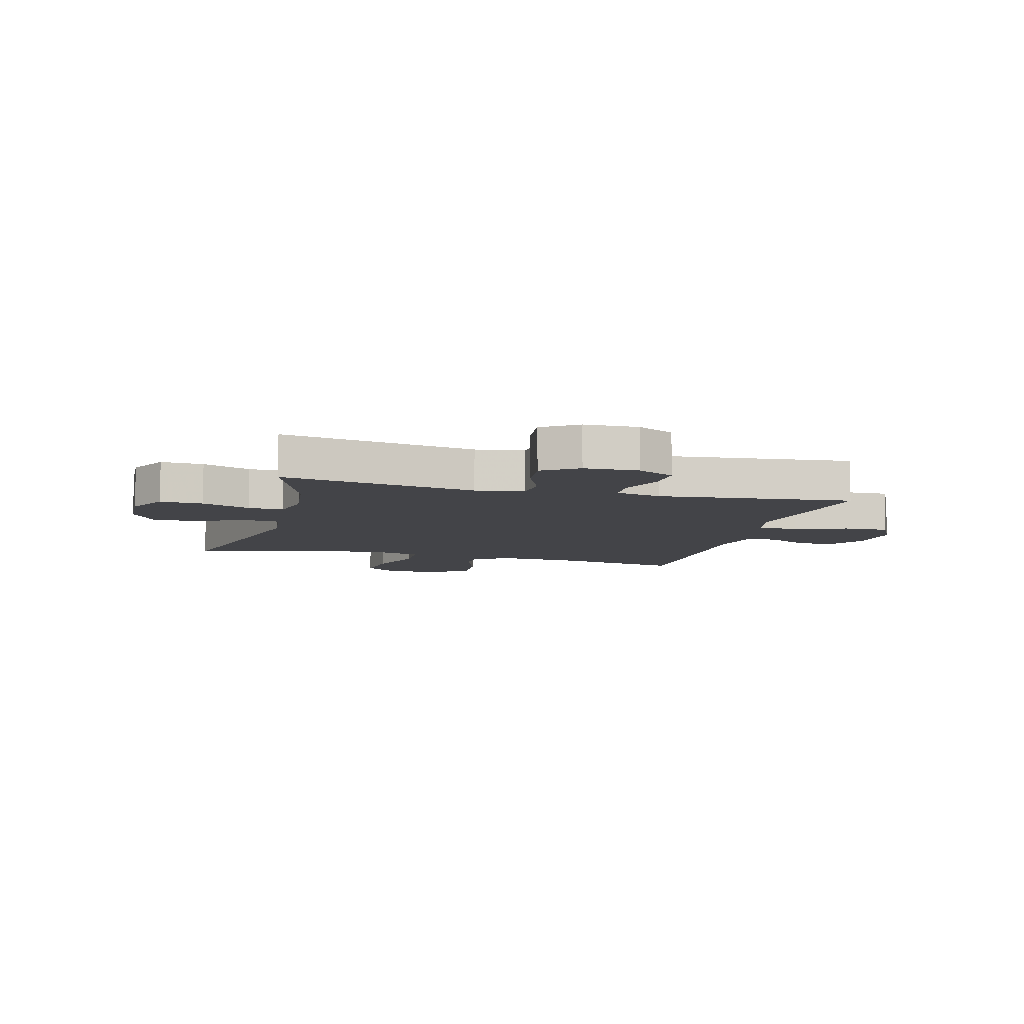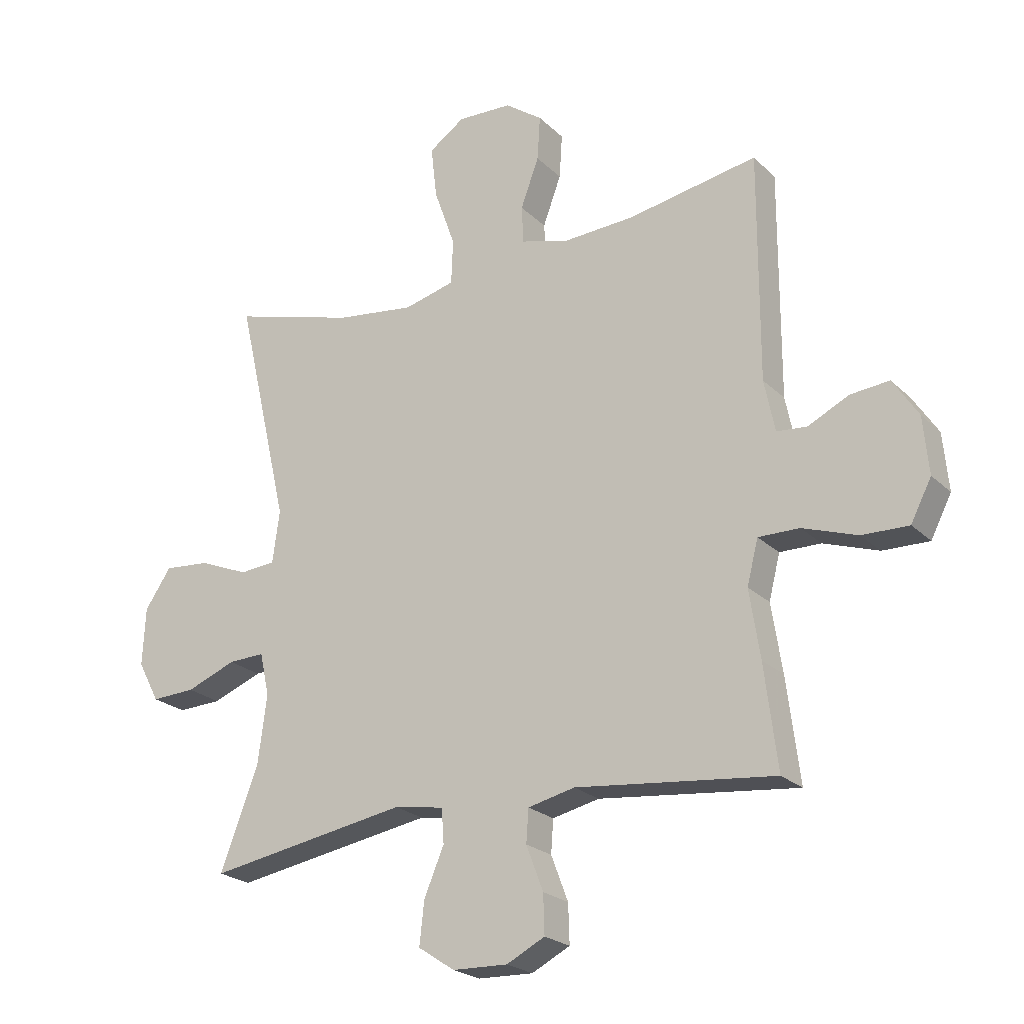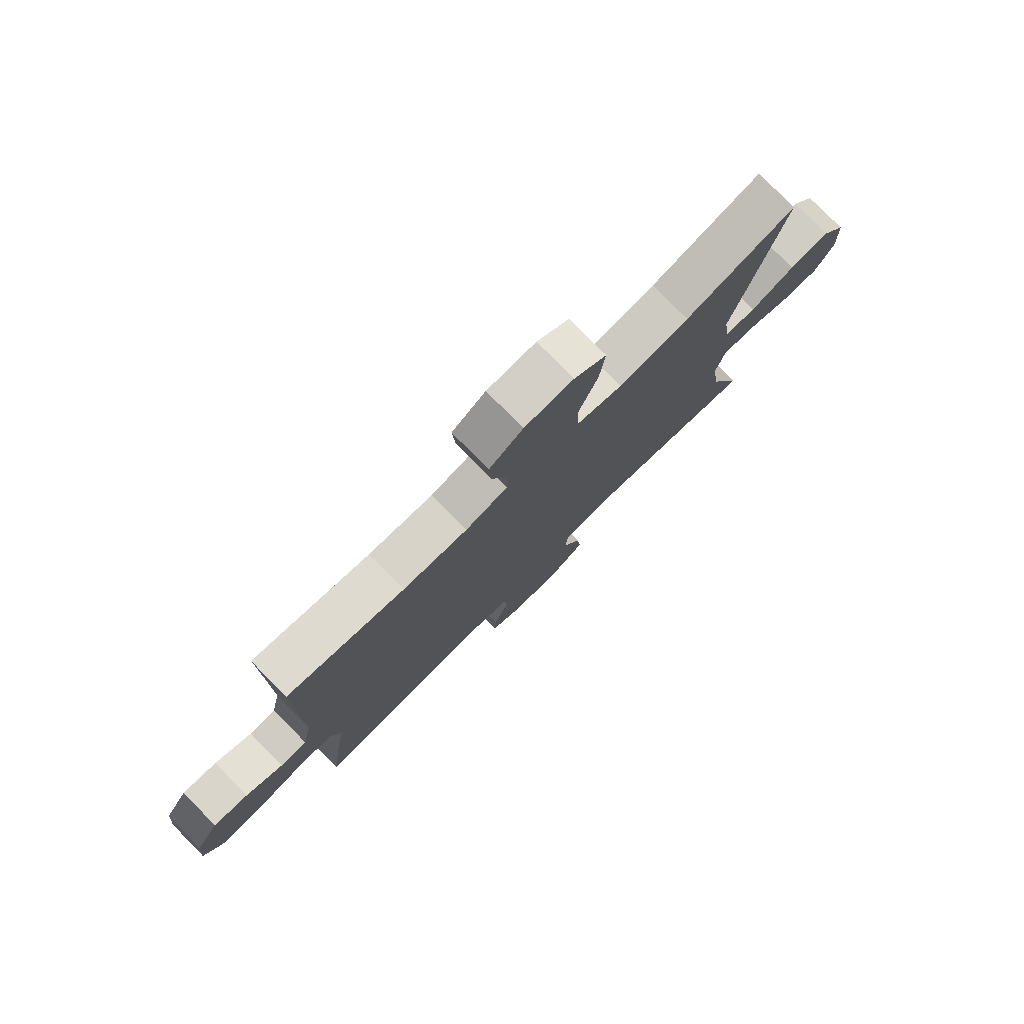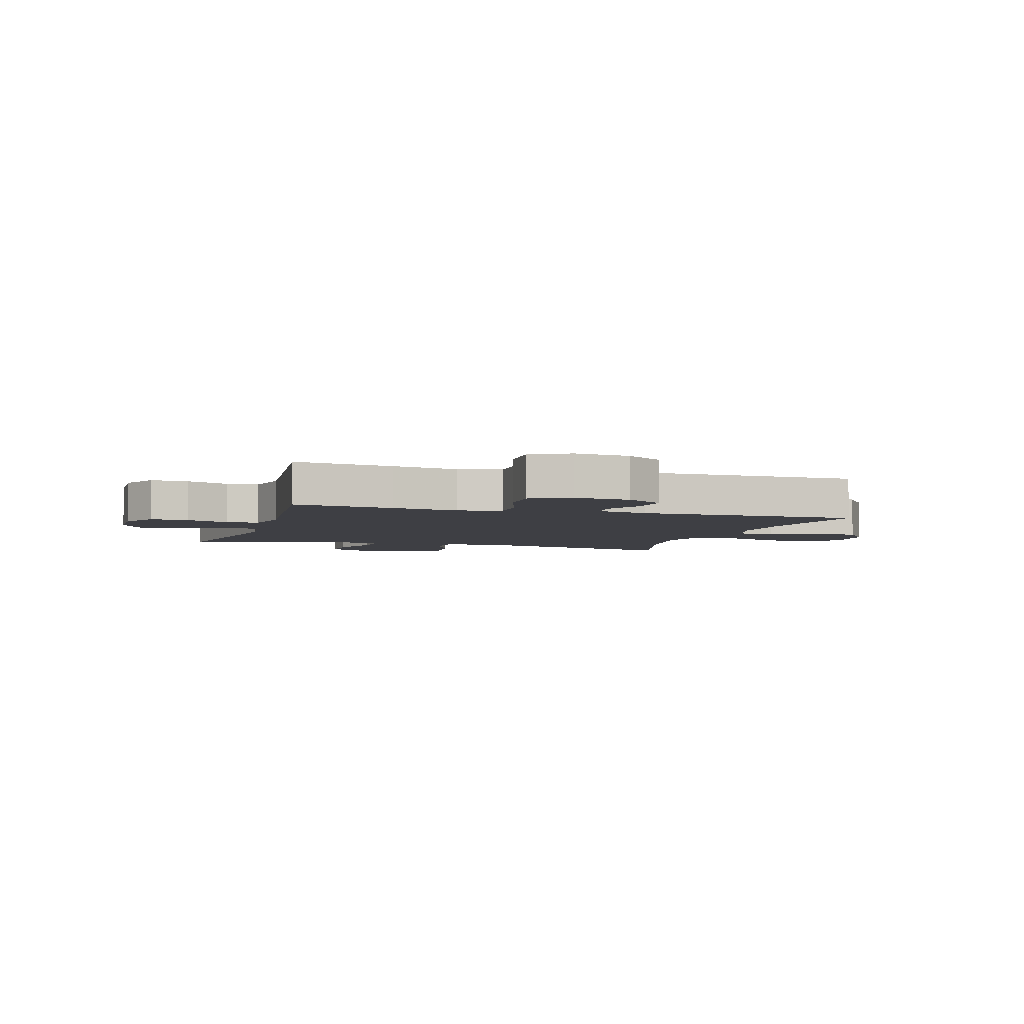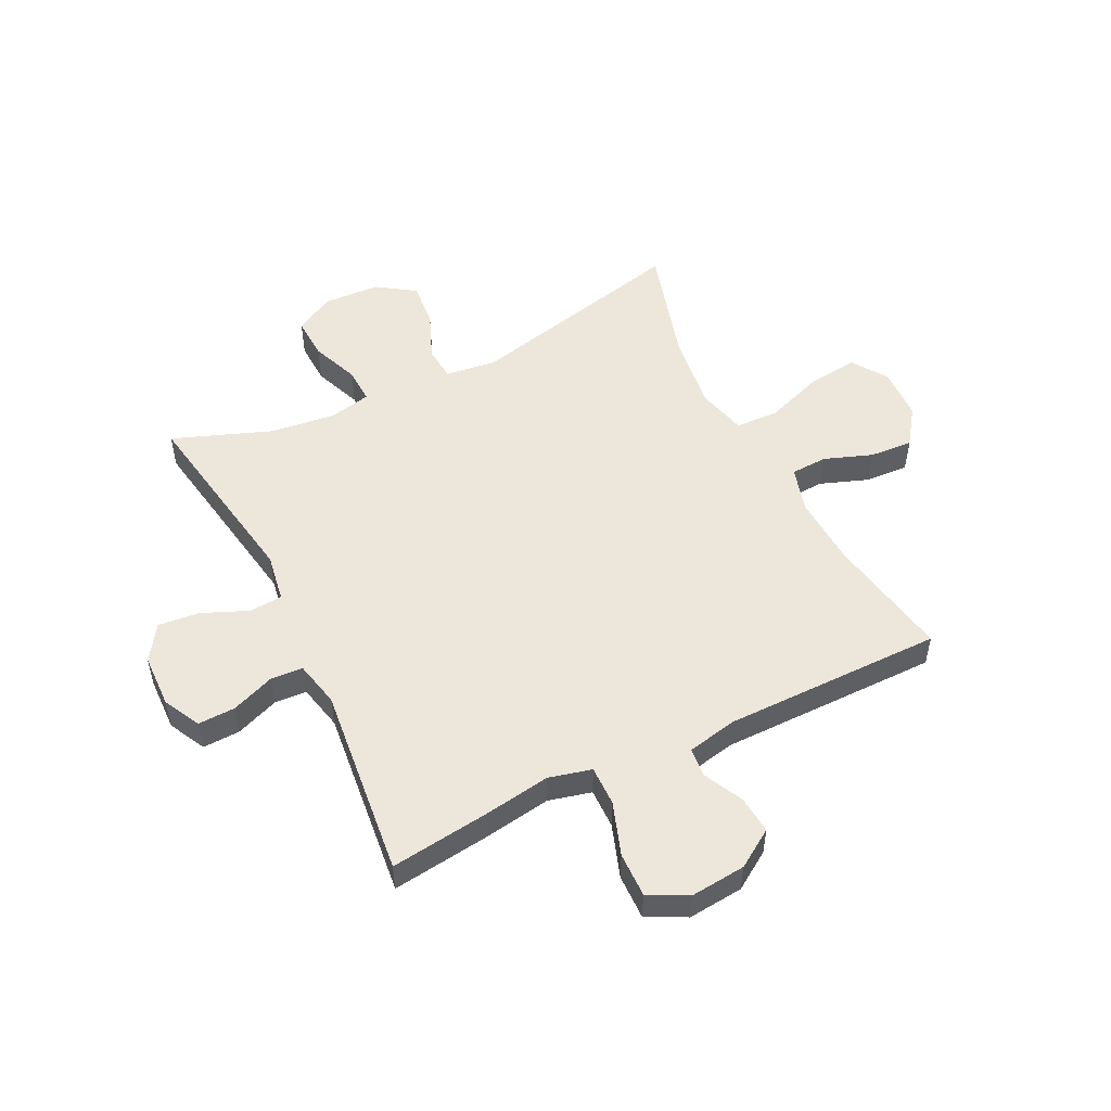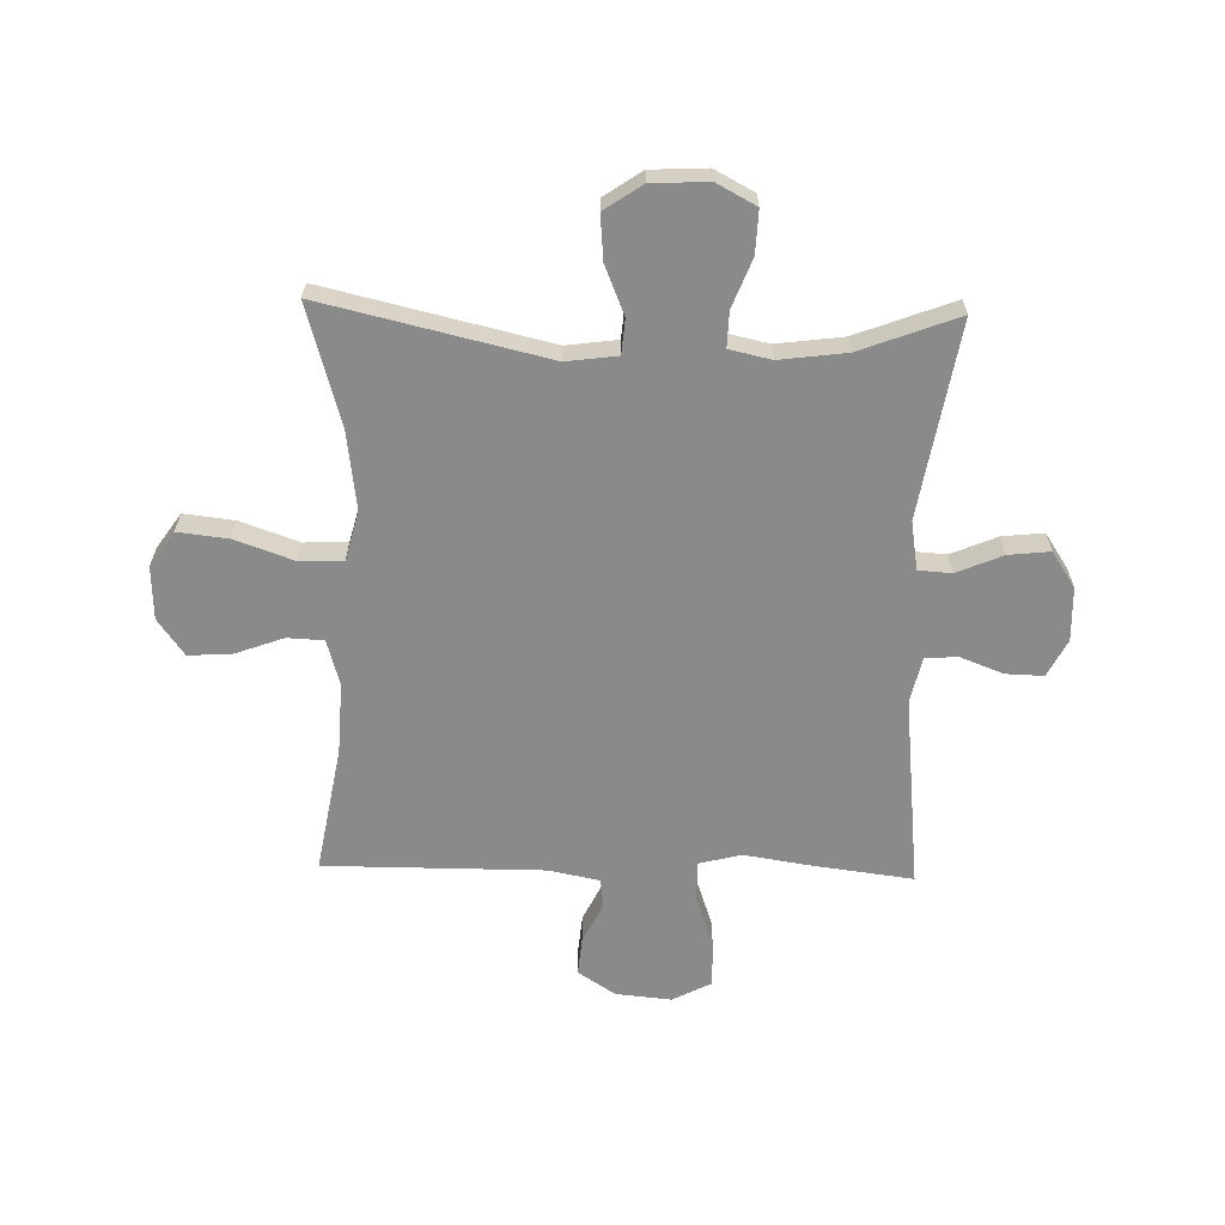
<metadata>
{"format":"obj","ext":"obj","renderer":"f3d","projection":"perspective","resolution":1024,"background":"white","views":[{"elev":-8.2,"azim":165.0,"up":"+Y"},{"elev":-22.8,"azim":-147.4,"up":"+Z"},{"elev":78.7,"azim":-44.6,"up":"+Z"},{"elev":-4.5,"azim":-107.1,"up":"+Y"},{"elev":51.9,"azim":-116.4,"up":"+Y"},{"elev":-63.5,"azim":88.5,"up":"+Y"}]}
</metadata>
<code>
v 0.5 0.07 -0.5
v 0.159 0.07 -0.443
v 0.074 0.07 -0.457
v 0.07 0.07 -0.515
v 0.104 0.07 -0.595
v 0.112 0.07 -0.668
v 0.05 0.07 -0.709
v -0.044 0.07 -0.712
v -0.109 0.07 -0.679
v -0.107 0.07 -0.613
v -0.078 0.07 -0.537
v -0.082 0.07 -0.481
v -0.162 0.07 -0.463
v -0.5 0.07 -0.5
v -0.478 0.07 -0.325
v -0.46 0.07 -0.209
v -0.479 0.07 -0.134
v -0.549 0.07 -0.135
v -0.642 0.07 -0.167
v -0.721 0.07 -0.169
v -0.756 0.07 -0.101
v -0.747 0.07 -0.004
v -0.704 0.07 0.062
v -0.638 0.07 0.056
v -0.568 0.07 0.022
v -0.517 0.07 0.027
v -0.499 0.07 0.115
v -0.5 0.07 0.5
v -0.278 0.07 0.461
v -0.155 0.07 0.455
v -0.075 0.07 0.478
v -0.072 0.07 0.542
v -0.103 0.07 0.626
v -0.108 0.07 0.702
v -0.044 0.07 0.748
v 0.049 0.07 0.752
v 0.11 0.07 0.71
v 0.1 0.07 0.621
v 0.064 0.07 0.519
v 0.067 0.07 0.443
v 0.154 0.07 0.421
v 0.289 0.07 0.439
v 0.5 0.07 0.5
v 0.409 0.07 0.108
v 0.421 0.07 0.019
v 0.482 0.07 0.014
v 0.567 0.07 0.049
v 0.645 0.07 0.056
v 0.69 0.07 -0.01
v 0.695 0.07 -0.109
v 0.658 0.07 -0.178
v 0.583 0.07 -0.175
v 0.498 0.07 -0.142
v 0.436 0.07 -0.14
v 0.42 0.07 -0.213
v 0.435 0.07 -0.329
v 0.5 0 -0.5
v 0.159 0 -0.443
v 0.074 0 -0.457
v 0.07 0 -0.515
v 0.104 0 -0.595
v 0.112 0 -0.668
v 0.05 0 -0.709
v -0.044 0 -0.712
v -0.109 0 -0.679
v -0.107 0 -0.613
v -0.078 0 -0.537
v -0.082 0 -0.481
v -0.162 0 -0.463
v -0.5 0 -0.5
v -0.478 0 -0.325
v -0.46 0 -0.209
v -0.479 0 -0.134
v -0.549 0 -0.135
v -0.642 0 -0.167
v -0.721 0 -0.169
v -0.756 0 -0.101
v -0.747 0 -0.004
v -0.704 0 0.062
v -0.638 0 0.056
v -0.568 0 0.022
v -0.517 0 0.027
v -0.499 0 0.115
v -0.5 0 0.5
v -0.278 0 0.461
v -0.155 0 0.455
v -0.075 0 0.478
v -0.072 0 0.542
v -0.103 0 0.626
v -0.108 0 0.702
v -0.044 0 0.748
v 0.049 0 0.752
v 0.11 0 0.71
v 0.1 0 0.621
v 0.064 0 0.519
v 0.067 0 0.443
v 0.154 0 0.421
v 0.289 0 0.439
v 0.5 0 0.5
v 0.409 0 0.108
v 0.421 0 0.019
v 0.482 0 0.014
v 0.567 0 0.049
v 0.645 0 0.056
v 0.69 0 -0.01
v 0.695 0 -0.109
v 0.658 0 -0.178
v 0.583 0 -0.175
v 0.498 0 -0.142
v 0.436 0 -0.14
v 0.42 0 -0.213
v 0.435 0 -0.329
f 51 52 53
f 50 51 53
f 49 50 53
f 48 49 53
f 47 48 53
f 46 47 53
f 45 46 53 54
f 44 45 54 55
f 42 43 44
f 41 42 44 55
f 37 38 39
f 36 37 39
f 35 36 39
f 34 35 39
f 33 34 39
f 32 33 39
f 31 32 39 40
f 41 55 56
f 40 41 56
f 31 40 56
f 30 31 56
f 23 24 25
f 22 23 25
f 21 22 25
f 20 21 25
f 19 20 25
f 18 19 25
f 17 18 25 26
f 16 17 26 27
f 13 14 15 16
f 27 28 29
f 16 27 29
f 13 16 29
f 12 13 29
f 9 10 11
f 8 9 11
f 7 8 11
f 6 7 11
f 5 6 11
f 4 5 11
f 56 1 2
f 30 56 2
f 29 30 2
f 3 4 11 12
f 2 3 12 29
f 109 108 107
f 109 107 106
f 109 106 105
f 109 105 104
f 109 104 103
f 109 103 102
f 110 109 102 101
f 111 110 101 100
f 100 99 98
f 111 100 98 97
f 95 94 93
f 95 93 92
f 95 92 91
f 95 91 90
f 95 90 89
f 95 89 88
f 96 95 88 87
f 112 111 97
f 112 97 96
f 112 96 87
f 112 87 86
f 81 80 79
f 81 79 78
f 81 78 77
f 81 77 76
f 81 76 75
f 81 75 74
f 82 81 74 73
f 83 82 73 72
f 72 71 70 69
f 85 84 83
f 85 83 72
f 85 72 69
f 85 69 68
f 67 66 65
f 67 65 64
f 67 64 63
f 67 63 62
f 67 62 61
f 67 61 60
f 58 57 112
f 58 112 86
f 58 86 85
f 68 67 60 59
f 85 68 59 58
f 1 57 58 2
f 2 58 59 3
f 3 59 60 4
f 4 60 61 5
f 5 61 62 6
f 6 62 63 7
f 7 63 64 8
f 8 64 65 9
f 9 65 66 10
f 10 66 67 11
f 11 67 68 12
f 12 68 69 13
f 13 69 70 14
f 14 70 71 15
f 15 71 72 16
f 16 72 73 17
f 17 73 74 18
f 18 74 75 19
f 19 75 76 20
f 20 76 77 21
f 21 77 78 22
f 22 78 79 23
f 23 79 80 24
f 24 80 81 25
f 25 81 82 26
f 26 82 83 27
f 27 83 84 28
f 28 84 85 29
f 29 85 86 30
f 30 86 87 31
f 31 87 88 32
f 32 88 89 33
f 33 89 90 34
f 34 90 91 35
f 35 91 92 36
f 36 92 93 37
f 37 93 94 38
f 38 94 95 39
f 39 95 96 40
f 40 96 97 41
f 41 97 98 42
f 42 98 99 43
f 43 99 100 44
f 44 100 101 45
f 45 101 102 46
f 46 102 103 47
f 47 103 104 48
f 48 104 105 49
f 49 105 106 50
f 50 106 107 51
f 51 107 108 52
f 52 108 109 53
f 53 109 110 54
f 54 110 111 55
f 55 111 112 56
f 56 112 57 1

</code>
